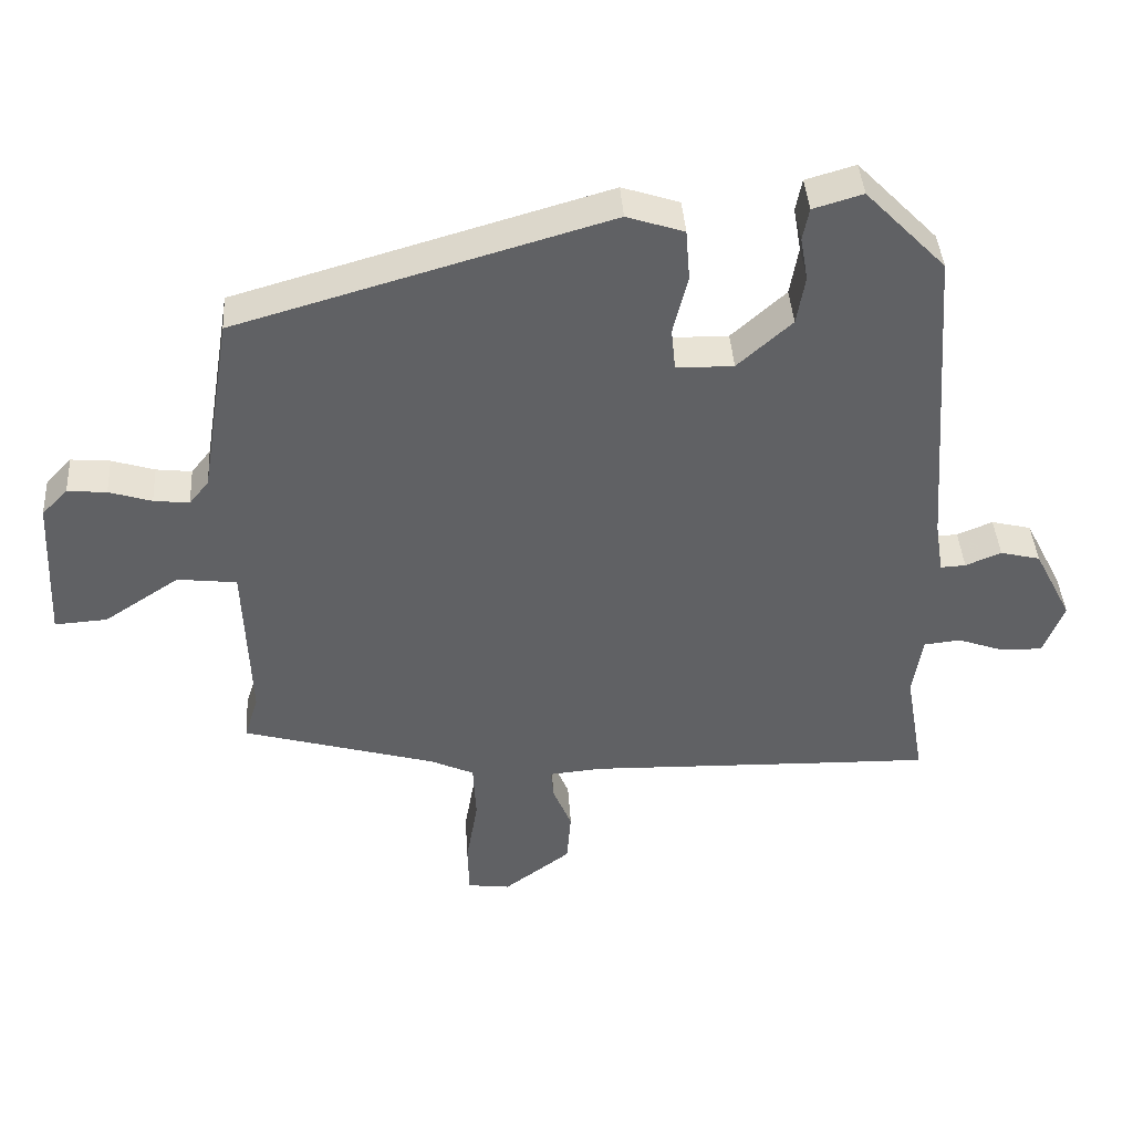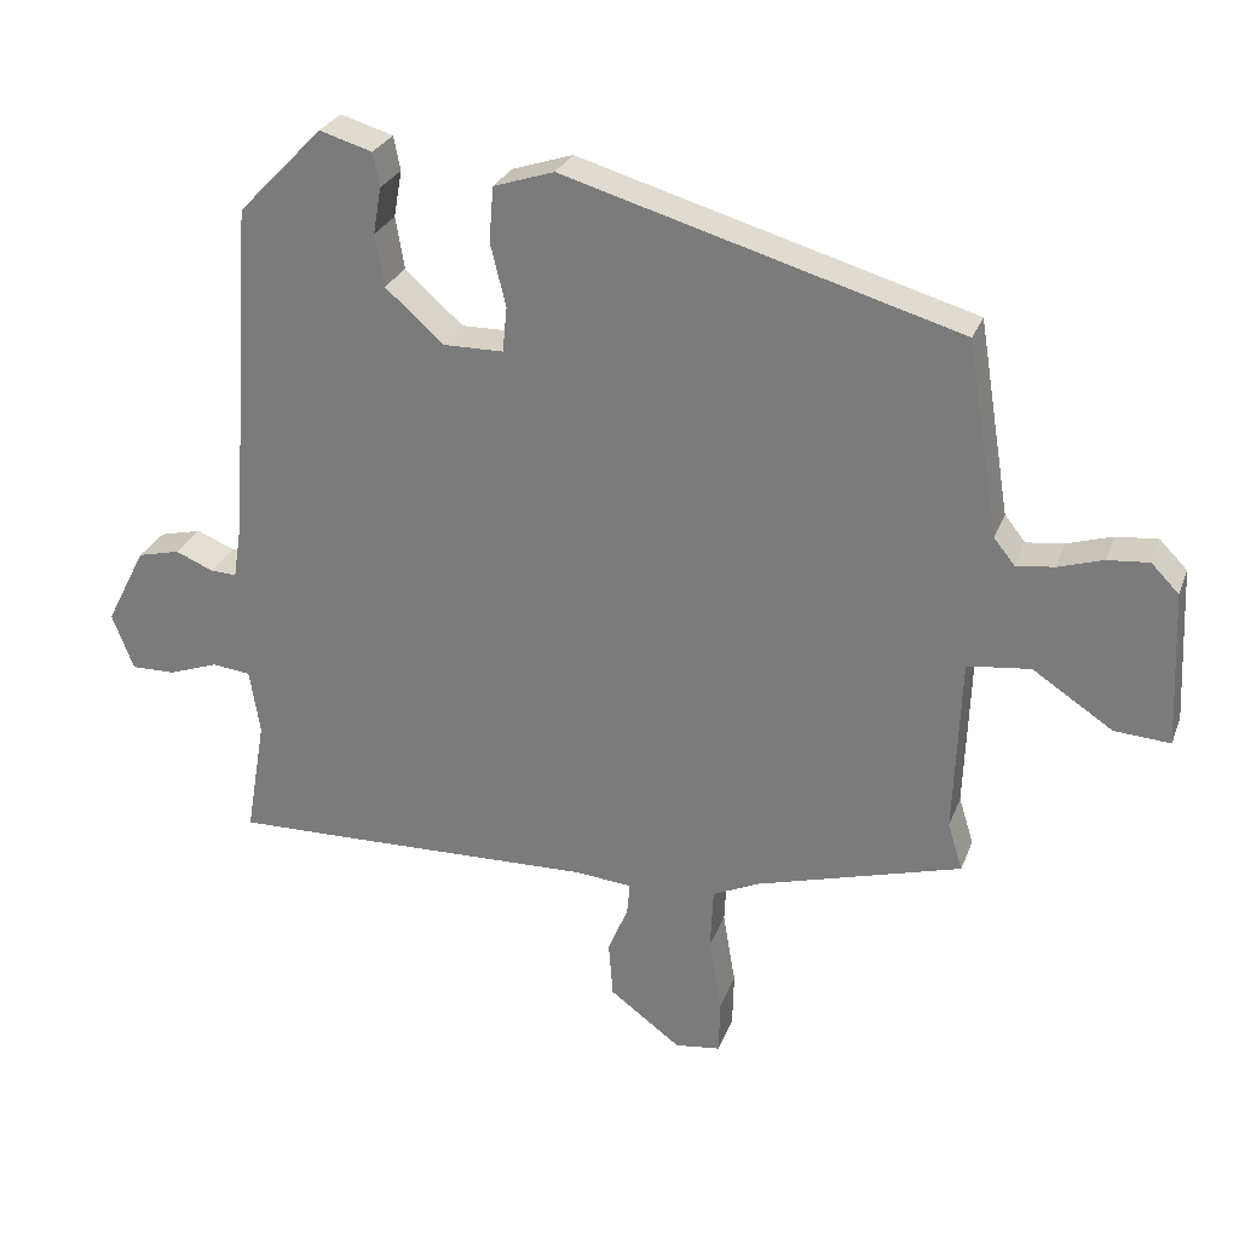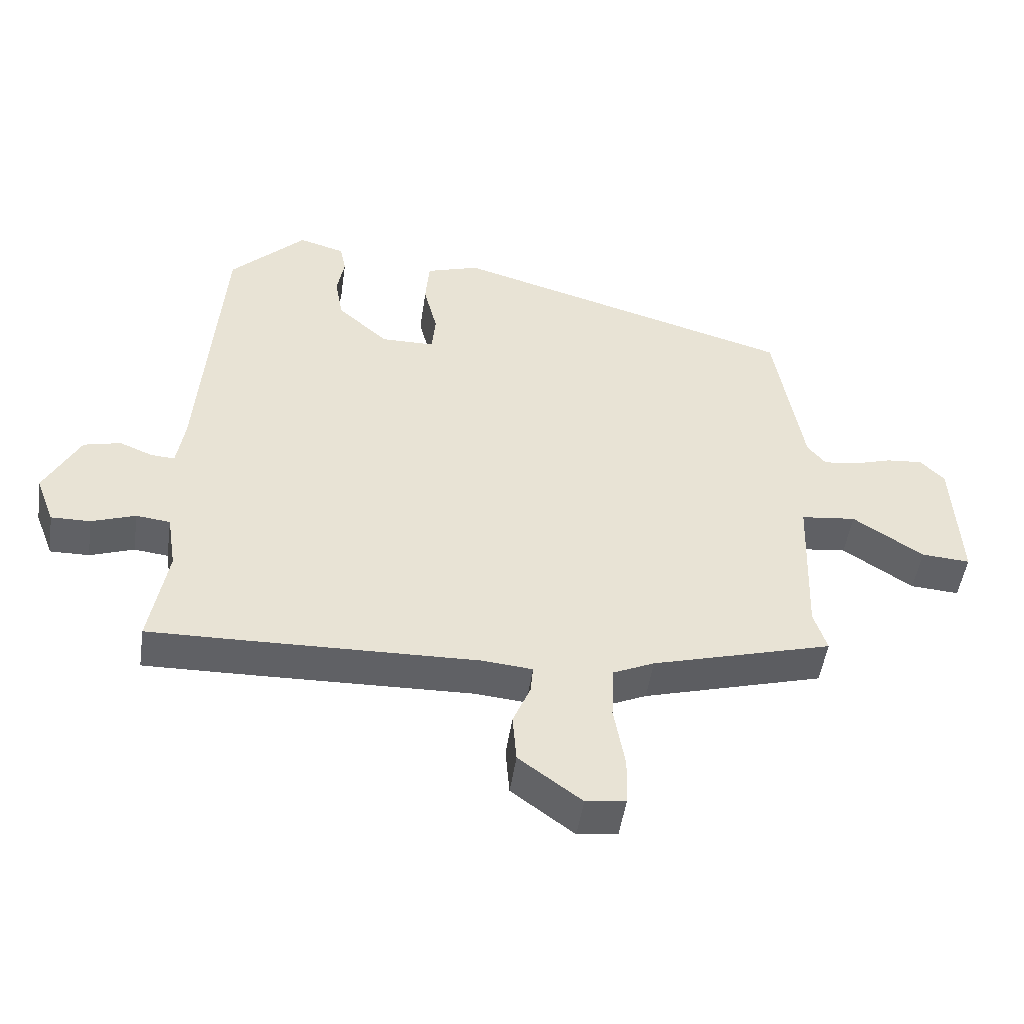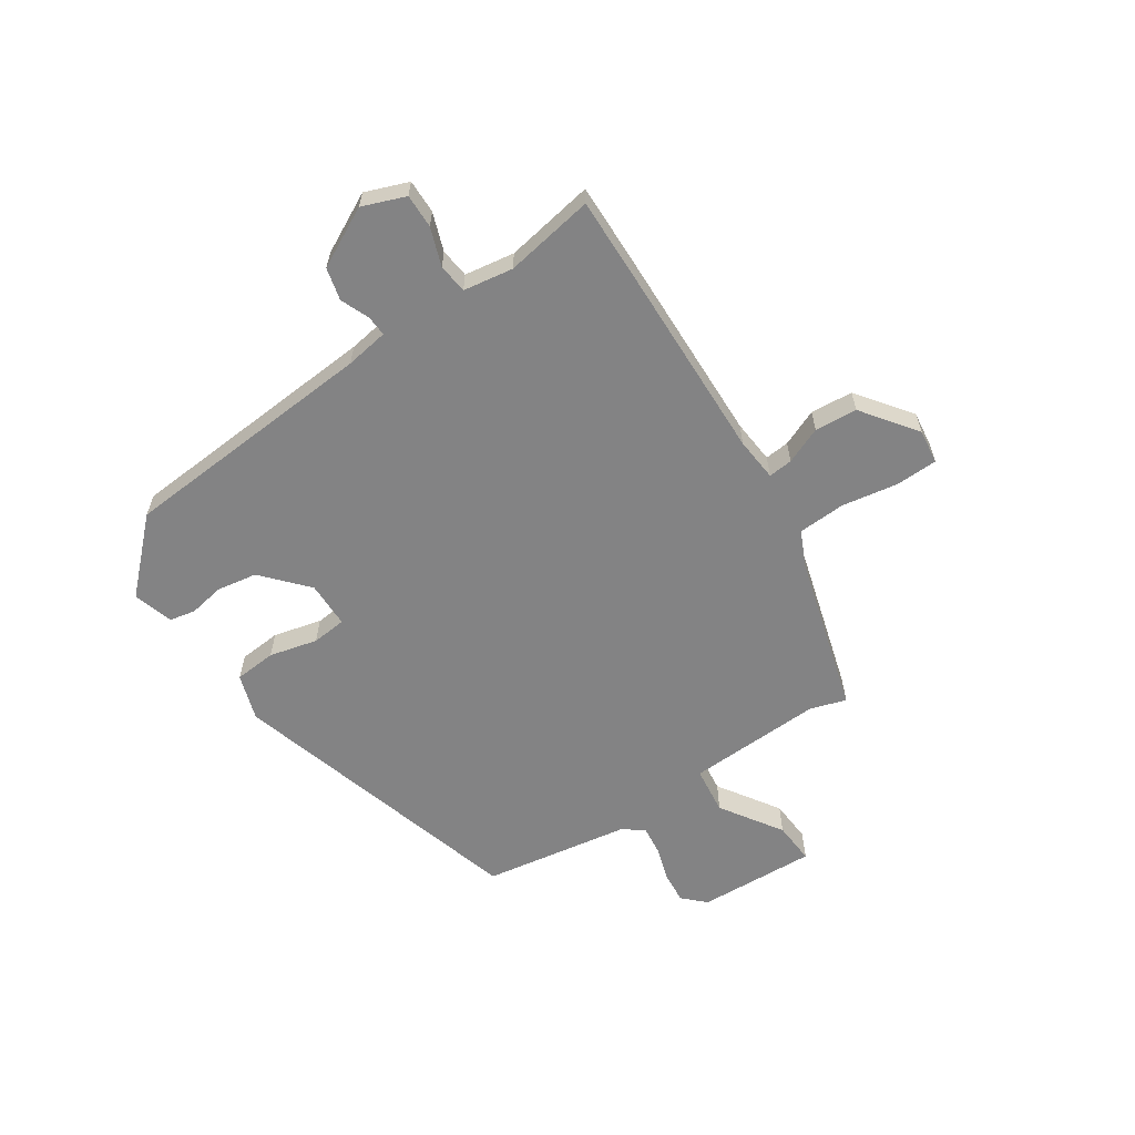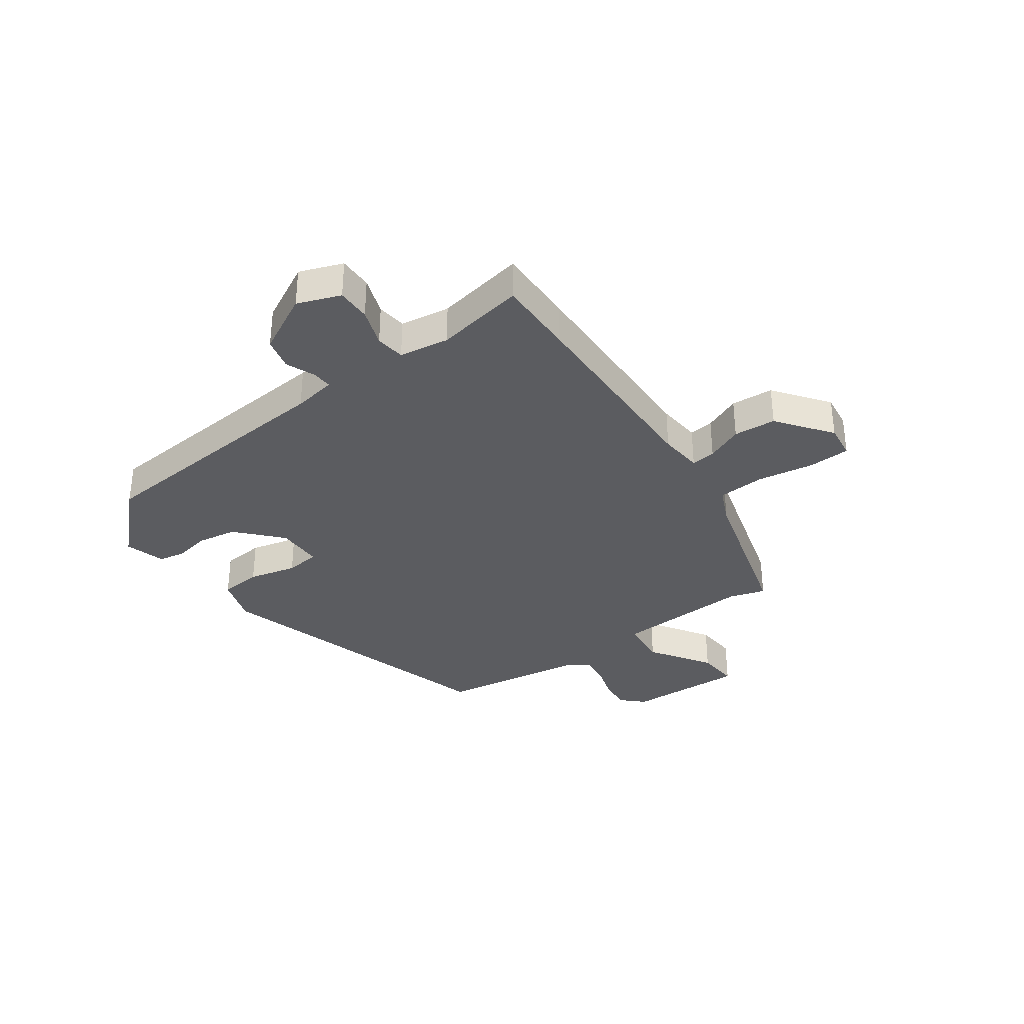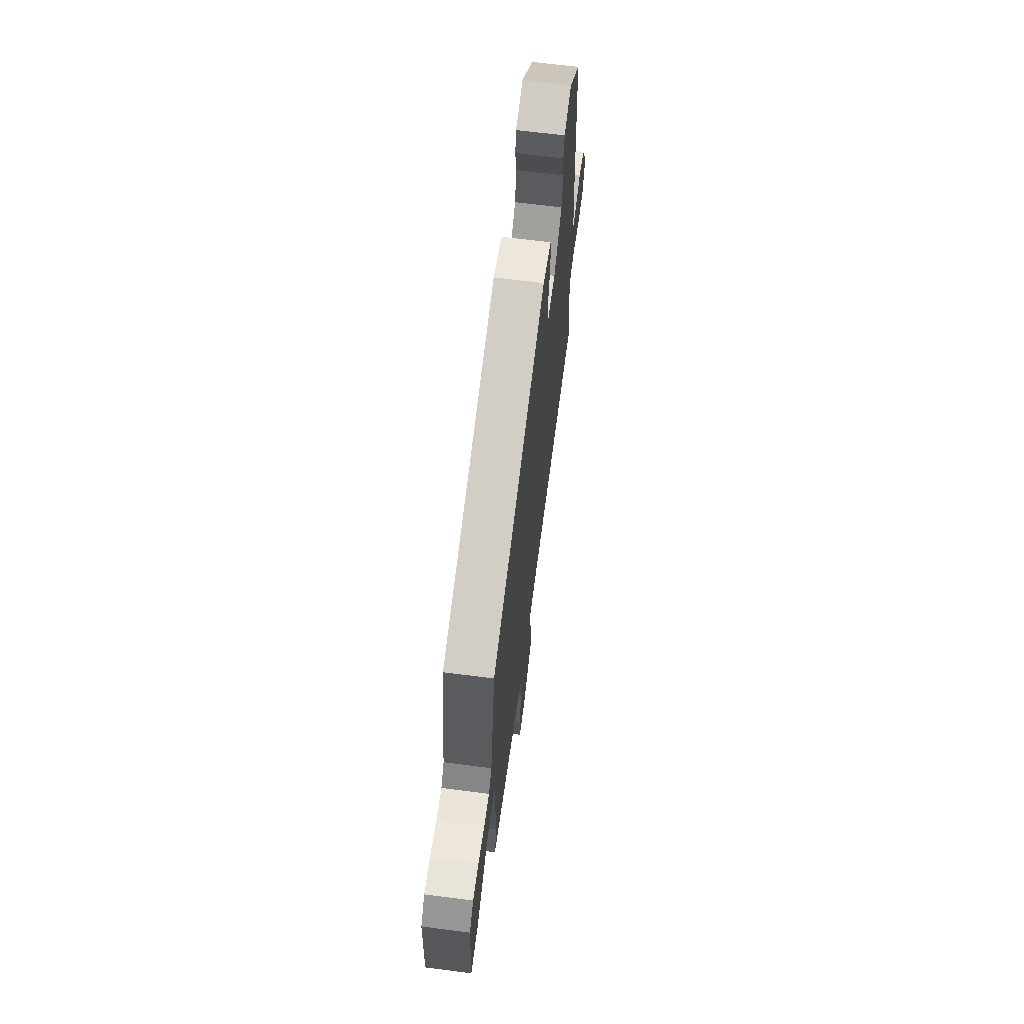
<metadata>
{"format":"obj","ext":"obj","renderer":"f3d","projection":"perspective","resolution":1024,"background":"white","views":[{"elev":41.0,"azim":-3.7,"up":"+Z"},{"elev":27.4,"azim":-161.9,"up":"+Z"},{"elev":-49.5,"azim":171.7,"up":"+Z"},{"elev":-61.1,"azim":123.7,"up":"+Y"},{"elev":-34.5,"azim":126.0,"up":"+Y"},{"elev":65.9,"azim":-82.6,"up":"+Z"}]}
</metadata>
<code>
v 0.526 0.07 -0.501
v 0.388 0.07 -0.498
v 0.027 0.07 -0.488
v -0.05 0.07 -0.495
v -0.046 0.07 -0.538
v -0.019 0.07 -0.603
v -0.025 0.07 -0.678
v -0.121 0.07 -0.749
v -0.182 0.07 -0.741
v -0.184 0.07 -0.667
v -0.167 0.07 -0.568
v -0.171 0.07 -0.484
v -0.234 0.07 -0.455
v -0.511 0.07 -0.376
v -0.491 0.07 -0.312
v -0.5 0.07 -0.073
v -0.585 0.07 -0.063
v -0.693 0.07 -0.134
v -0.768 0.07 -0.139
v -0.758 0.07 0.07
v -0.721 0.07 0.108
v -0.665 0.07 0.103
v -0.604 0.07 0.084
v -0.553 0.07 0.078
v -0.525 0.07 0.113
v -0.482 0.07 0.374
v 0.049 0.07 0.527
v 0.131 0.07 0.5
v 0.137 0.07 0.426
v 0.116 0.07 0.341
v 0.122 0.07 0.28
v 0.204 0.07 0.279
v 0.282 0.07 0.349
v 0.294 0.07 0.419
v 0.283 0.07 0.482
v 0.292 0.07 0.528
v 0.363 0.07 0.549
v 0.478 0.07 0.431
v 0.511 0.07 -0.026
v 0.523 0.07 -0.102
v 0.559 0.07 -0.1
v 0.61 0.07 -0.079
v 0.667 0.07 -0.093
v 0.721 0.07 -0.198
v 0.692 0.07 -0.274
v 0.632 0.07 -0.273
v 0.565 0.07 -0.249
v 0.513 0.07 -0.255
v 0.499 0.07 -0.343
v 0.526 0 -0.501
v 0.388 0 -0.498
v 0.027 0 -0.488
v -0.05 0 -0.495
v -0.046 0 -0.538
v -0.019 0 -0.603
v -0.025 0 -0.678
v -0.121 0 -0.749
v -0.182 0 -0.741
v -0.184 0 -0.667
v -0.167 0 -0.568
v -0.171 0 -0.484
v -0.234 0 -0.455
v -0.511 0 -0.376
v -0.491 0 -0.312
v -0.5 0 -0.073
v -0.585 0 -0.063
v -0.693 0 -0.134
v -0.768 0 -0.139
v -0.758 0 0.07
v -0.721 0 0.108
v -0.665 0 0.103
v -0.604 0 0.084
v -0.553 0 0.078
v -0.525 0 0.113
v -0.482 0 0.374
v 0.049 0 0.527
v 0.131 0 0.5
v 0.137 0 0.426
v 0.116 0 0.341
v 0.122 0 0.28
v 0.204 0 0.279
v 0.282 0 0.349
v 0.294 0 0.419
v 0.283 0 0.482
v 0.292 0 0.528
v 0.363 0 0.549
v 0.478 0 0.431
v 0.511 0 -0.026
v 0.523 0 -0.102
v 0.559 0 -0.1
v 0.61 0 -0.079
v 0.667 0 -0.093
v 0.721 0 -0.198
v 0.692 0 -0.274
v 0.632 0 -0.273
v 0.565 0 -0.249
v 0.513 0 -0.255
v 0.499 0 -0.343
f 45 46 47
f 44 45 47
f 43 44 47
f 42 43 47
f 41 42 47
f 40 41 47 48
f 39 40 48 49
f 38 39 49
f 37 38 49
f 36 37 49
f 35 36 49
f 34 35 49
f 28 29 30
f 27 28 30
f 26 27 30
f 25 26 30
f 24 25 30 31
f 21 22 23
f 20 21 23
f 19 20 23
f 18 19 23
f 17 18 23
f 16 17 23 24
f 13 14 15
f 12 13 15 16
f 9 10 11
f 8 9 11
f 7 8 11
f 6 7 11
f 5 6 11
f 4 5 11 12
f 24 31 32
f 16 24 32
f 12 16 32
f 4 12 32
f 3 4 32
f 49 1 2
f 34 49 2
f 33 34 2
f 2 3 32 33
f 96 95 94
f 96 94 93
f 96 93 92
f 96 92 91
f 96 91 90
f 97 96 90 89
f 98 97 89 88
f 98 88 87
f 98 87 86
f 98 86 85
f 98 85 84
f 98 84 83
f 79 78 77
f 79 77 76
f 79 76 75
f 79 75 74
f 80 79 74 73
f 72 71 70
f 72 70 69
f 72 69 68
f 72 68 67
f 72 67 66
f 73 72 66 65
f 64 63 62
f 65 64 62 61
f 60 59 58
f 60 58 57
f 60 57 56
f 60 56 55
f 60 55 54
f 61 60 54 53
f 81 80 73
f 81 73 65
f 81 65 61
f 81 61 53
f 81 53 52
f 51 50 98
f 51 98 83
f 51 83 82
f 82 81 52 51
f 1 50 51 2
f 2 51 52 3
f 3 52 53 4
f 4 53 54 5
f 5 54 55 6
f 6 55 56 7
f 7 56 57 8
f 8 57 58 9
f 9 58 59 10
f 10 59 60 11
f 11 60 61 12
f 12 61 62 13
f 13 62 63 14
f 14 63 64 15
f 15 64 65 16
f 16 65 66 17
f 17 66 67 18
f 18 67 68 19
f 19 68 69 20
f 20 69 70 21
f 21 70 71 22
f 22 71 72 23
f 23 72 73 24
f 24 73 74 25
f 25 74 75 26
f 26 75 76 27
f 27 76 77 28
f 28 77 78 29
f 29 78 79 30
f 30 79 80 31
f 31 80 81 32
f 32 81 82 33
f 33 82 83 34
f 34 83 84 35
f 35 84 85 36
f 36 85 86 37
f 37 86 87 38
f 38 87 88 39
f 39 88 89 40
f 40 89 90 41
f 41 90 91 42
f 42 91 92 43
f 43 92 93 44
f 44 93 94 45
f 45 94 95 46
f 46 95 96 47
f 47 96 97 48
f 48 97 98 49
f 49 98 50 1

</code>
